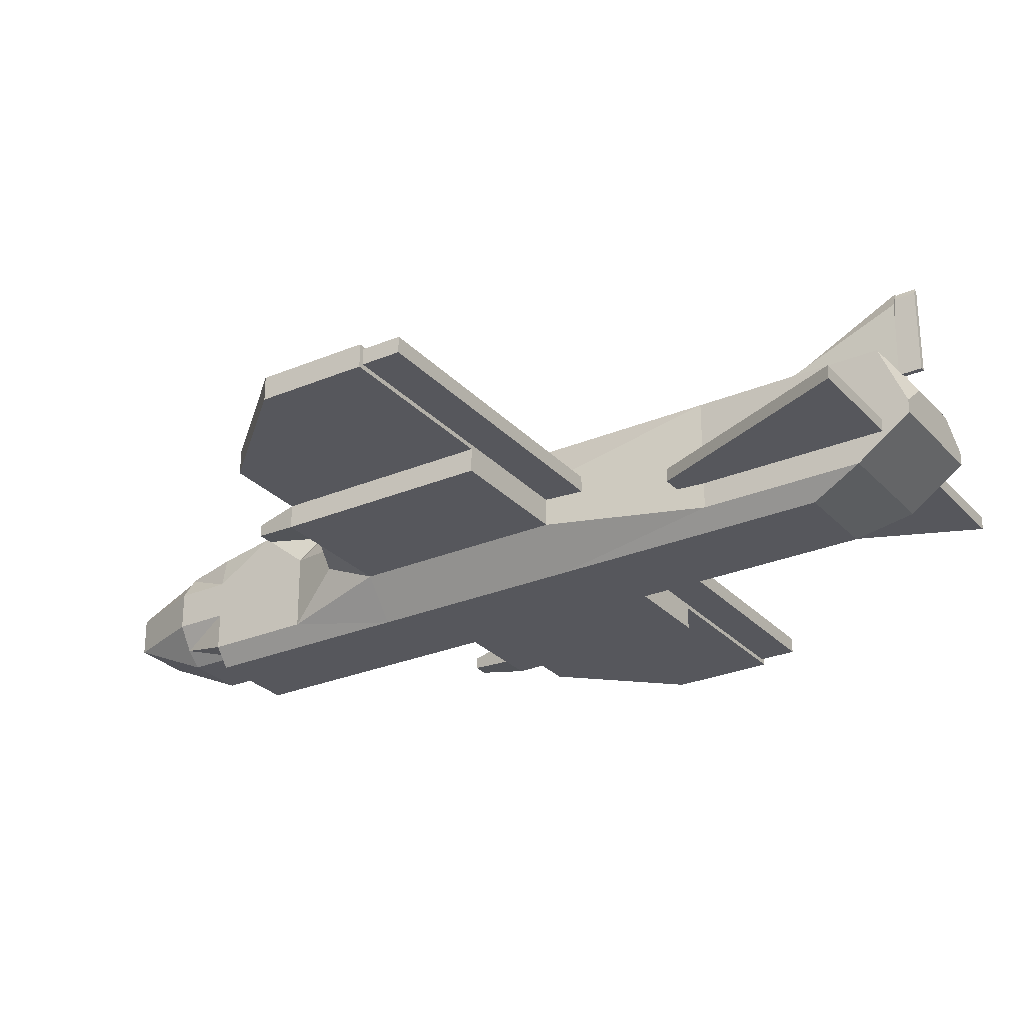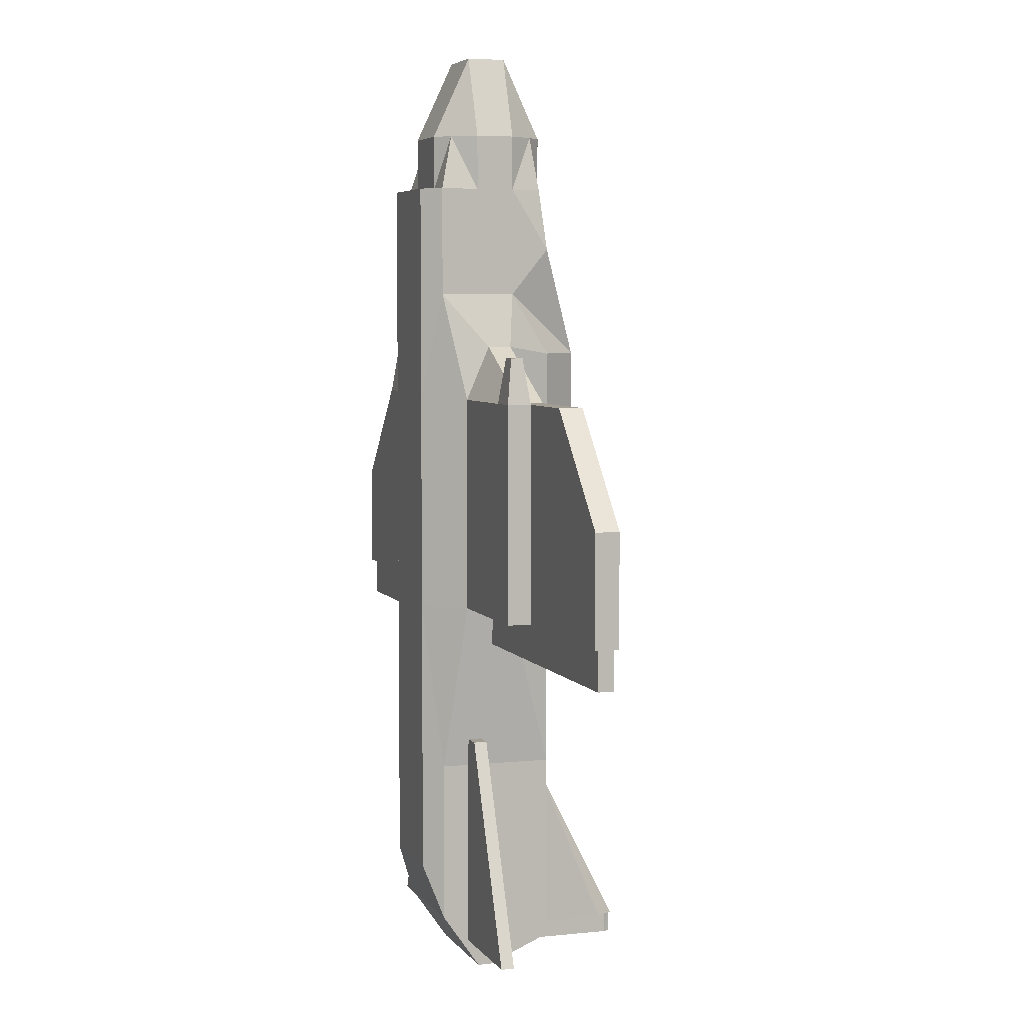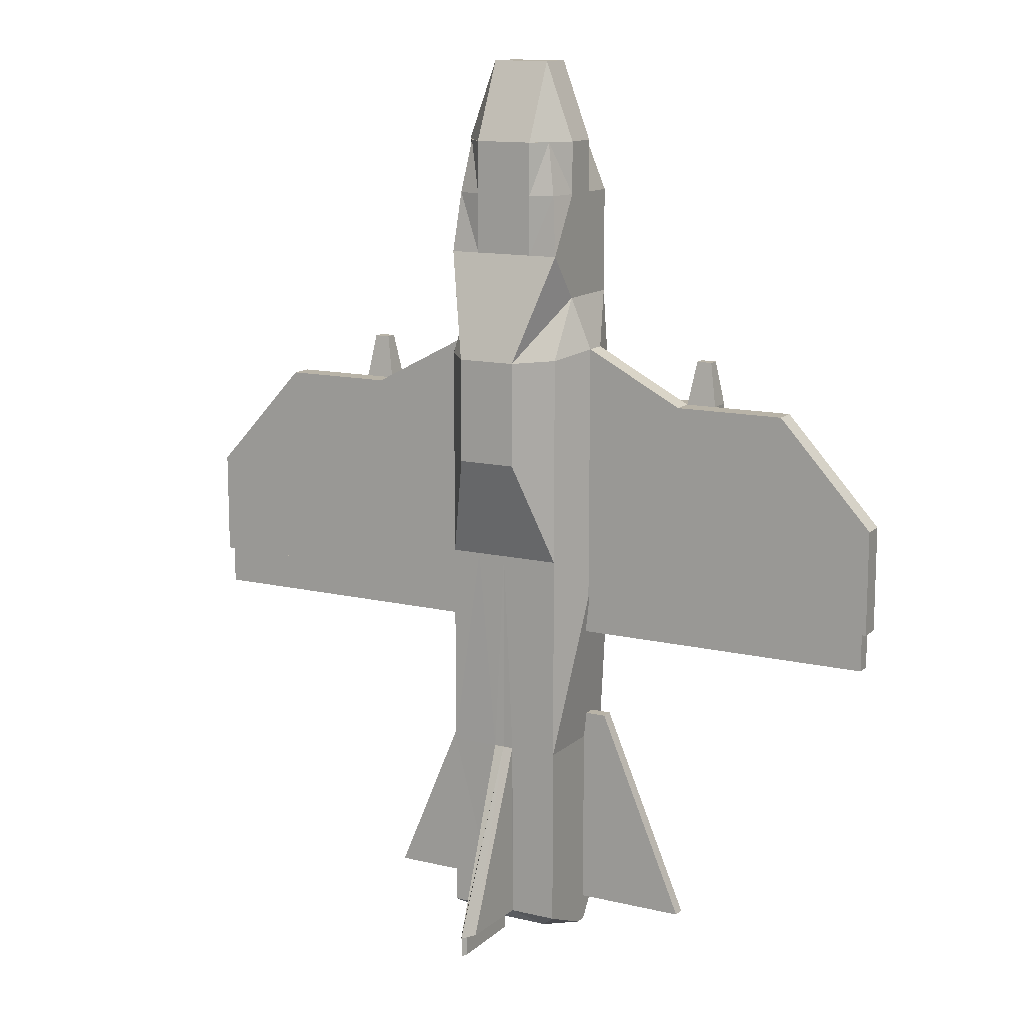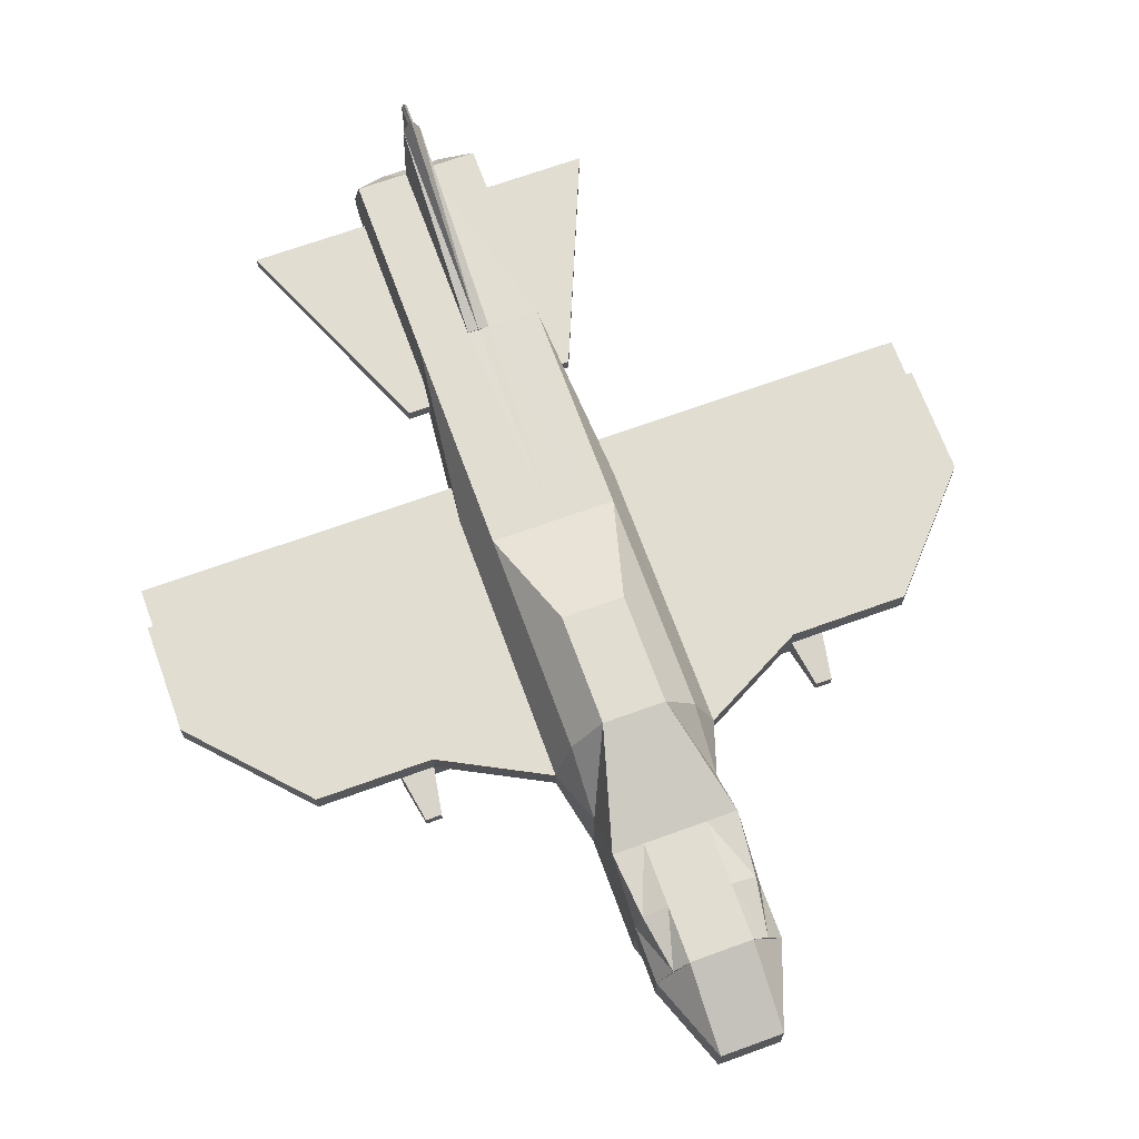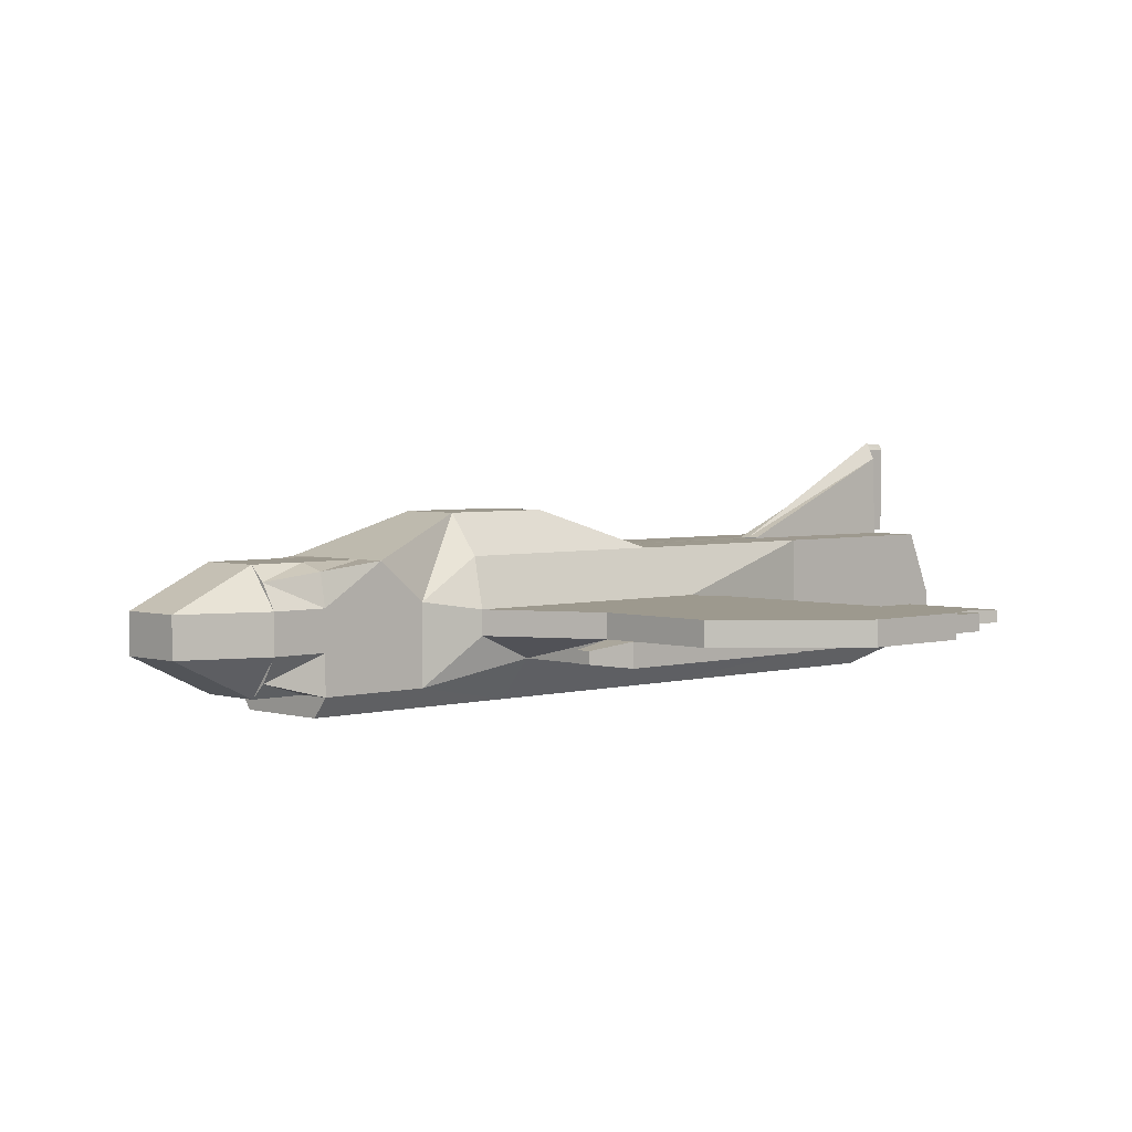
<metadata>
{"format":"obj","ext":"obj","renderer":"f3d","projection":"perspective","resolution":1024,"background":"white","views":[{"elev":-27.6,"azim":122.9,"up":"+Y"},{"elev":5.2,"azim":71.6,"up":"+Z"},{"elev":12.9,"azim":-151.4,"up":"+Z"},{"elev":68.4,"azim":-20.0,"up":"+Y"},{"elev":3.3,"azim":46.0,"up":"+Y"}]}
</metadata>
<code>
o 立方体.002
v -0.02417 0.7782 -3.275
v -0.02417 1.573 -3.275
v -0.02417 0.7782 -3.496
v -0.02417 1.573 -3.496
v 0.02417 0.7782 -3.275
v 0.02417 1.573 -3.275
v 0.02417 0.7782 -3.496
v 0.02417 1.573 -3.496
v 0 0.7782 -3.496
v 0 1.627 -3.496
v 0 0.7782 -3.275
v 0 1.62 -3.275
v 0.42 -0.4738 -2.558
v 0.56 0.7512 -3.31
v 0.42 -0.4738 4
v 0.504 0.6863 4
v -0.42 -0.4738 -2.558
v -0.56 0.7512 -3.31
v -0.42 -0.4738 4
v -0.504 0.6863 4
v 0 -0.4738 4
v 0 0.7512 4
v -0 -0.4738 -2.558
v -0 0.7512 -3.232
v 0.42 -0.4738 -0
v 0.56 0.7512 0.4301
v -0.42 -0.4738 -0
v -0.56 0.7512 0.4301
v 0 0.7512 0.4301
v 0 -0.4738 -0
v 0.56 0.0512 -3.558
v 0.56 0.0512 4
v -0.56 0.0512 4
v -0.56 0.0512 -3.558
v -0 0.0512 -3.558
v 1.674 0.1075 -1e-06
v -0.728 0.1075 -0
v 0.728 0.1075 -1e-06
v 0.21 -0.4738 4
v 0.0989 0.7512 -3.31
v 0.28 0.7512 4
v 0.21 -0.4738 -2.558
v 0.21 -0.4738 -0
v 0.28 0.7512 0.4301
v 1.674 0.3239 -1e-06
v 0.28 0.0512 -3.558
v -0.28 0.7512 4
v -0.21 -0.4738 -2.558
v -0.21 -0.4738 4
v -0.0989 0.7512 -3.31
v -0.28 0.7512 0.4301
v -0.21 -0.4738 -0
v -0.28 0.0512 -3.558
v 1.674 0.3239 2
v 0.56 0.7512 2.43
v -0.42 -0.4738 2
v 0.42 -0.4738 2
v -0.56 0.7512 2.43
v 0 -0.4738 2
v -0.728 0.1075 2.5
v 0.728 0.1075 2.5
v 0.21 -0.4738 2
v -0.21 -0.4738 2
v 0.42 -0.4738 -1.558
v -0.56 0.7512 -1.558
v -0 0.7512 -1.558
v -0 -0.4738 -1.558
v 0.56 0.7512 -1.558
v -0.42 -0.4738 -1.558
v 0.56 0.0512 -1.558
v -0.56 0.0512 -1.558
v 0.21 -0.4738 -1.558
v 0.09866 0.7544 -1.558
v -0.09866 0.7544 -1.558
v -0.21 -0.4738 -1.558
v 0.56 0.1737 -3.558
v 0.56 0.4012 4
v -0.56 0.4012 4
v -0.56 0.1737 -3.558
v 1.674 -0.1089 -1e-06
v -0.728 0.3239 -0
v 0.728 0.3239 -1e-06
v 1.674 0.1075 2
v 0.28 0.4012 -3.558
v -0.28 0.4012 -3.558
v 1.674 -0.1089 2
v -0.728 0.3239 2.5
v 0.728 0.3239 2.5
v 0.56 0.1737 -1.558
v -0.56 0.1737 -1.558
v 0.56 -0.2988 4
v -0.56 -0.2988 4
v -0.56 -0.2988 -3.058
v -0 -0.2988 -3.058
v 0 -0.2988 4
v -0.728 -0.1089 -0
v 0.728 -0.1089 -1e-06
v 0.56 -0.2988 -3.058
v 0.28 -0.2988 -3.058
v 0.28 -0.2988 4
v -0.28 -0.2988 4
v -0.28 -0.2988 -3.058
v 0.728 -0.1089 2
v -0.728 -0.1089 2
v -0.56 -0.2988 -1.558
v 0.56 -0.2988 -1.558
v 1.966 0.3239 -1e-06
v 1.966 0.1075 -1e-06
v 1.966 0.1075 2
v 1.966 0.3239 2
v 1.966 -0.1089 -1e-06
v 1.966 -0.1089 2
v -1.966 0.3239 -0
v -1.966 0.1075 -0
v -1.966 0.1075 2
v -1.966 0.3239 2
v -1.966 -0.1089 -0
v -1.966 -0.1089 2
v 0.56 0.7512 3.43
v -0.42 -0.4738 3
v 0.56 0.0512 3
v 0.42 -0.4738 3
v -0.56 0.7512 3.43
v 0 0.7512 3.43
v 0 -0.4738 3
v -0.56 0.0512 3
v 0.28 0.7512 3.43
v 0.21 -0.4738 3
v -0.21 -0.4738 3
v -0.28 0.7512 3.43
v -0.56 0.4012 3
v 0.56 0.4012 3
v -0.56 -0.2988 3
v 0.56 -0.2988 3
v 0.42 -0.4738 1
v -0.56 0.7512 1.43
v 0 -0.4738 1
v 0.21 -0.4738 1
v -0.21 -0.4738 1
v 0.56 0.7512 1.43
v -0.42 -0.4738 1
v 0.728 0.3239 1
v -0.728 0.3239 1
v 0.728 -0.1089 1
v -0.728 -0.1089 1
v 1.966 0.1075 1
v 1.966 0.3239 1
v 1.966 -0.1089 1
v -1.966 0.1075 1
v -1.966 0.3239 1
v -1.966 -0.1089 1
v 0.28 1.101 1.43
v 0.28 1.101 2.43
v -0.14 1.101 2.43
v -0.28 1.101 2.43
v 0.14 1.101 2.43
v 0 1.101 2.43
v -0.28 1.101 1.43
v 0 1.101 1.43
v 0.14 1.101 1.43
v -0.14 1.101 1.43
v 3.64 0.3239 -1e-06
v 3.64 0.1075 -1e-06
v 3.64 0.1075 1
v 2.73 0.1075 2
v 2.73 0.3239 2
v 3.64 0.3239 1
v -3.64 0.3239 0
v -3.64 0.1075 0
v -3.64 0.1075 1
v -2.73 0.3239 2
v -2.73 0.1075 2
v -3.64 0.3239 1
v -0.28 0.7512 4.5
v -0.42 0.62 4.5
v 0.28 0.7512 4.5
v 1e-06 0.7512 4.5
v 0.56 0.4012 4.5
v 0.56 0.0512 4.5
v -0.56 0.4012 4.5
v -0.56 0.0512 4.5
v 1e-06 0.4012 5.25
v 1e-06 0.0512 5.25
v 0.28 0.0512 5.25
v -0.28 0.0512 5.25
v 0.42 0.62 4.5
v 0.28 0.4012 5.25
v -0.28 0.4012 5.25
v 0.42 -0.1675 4.5
v -0.42 -0.1675 4.5
v 1e-06 -0.2988 4.5
v 0.28 -0.2988 4.5
v -0.28 -0.2988 4.5
v 1.674 0.3239 1
v 1.674 -0.1089 1
v -1.674 0.1075 -0
v -1.674 0.3239 -0
v -1.674 -0.1089 2
v -1.674 -0.1089 -0
v -1.674 0.3239 2
v -1.674 0.1075 2
v -1.674 0.3239 1
v -1.674 -0.1089 1
v 1.893 0.05338 2.417
v 1.747 0.05338 2.417
v 1.747 -0.05483 2.417
v 1.893 -0.05483 2.417
v -1.893 0.05338 2.417
v -1.893 -0.05483 2.417
v -1.747 -0.05483 2.417
v -1.747 0.05338 2.417
v -0.07636 1.486 -3.31
v -0 1.64 -3.305
v -0 0.7612 -1.558
v 0.07636 1.486 -3.31
v 0.09866 0.758 -1.558
v -0.09866 0.758 -1.558
v 0.4907 -0.05589 -3.299
v 0.4907 -0.05589 -1.299
v 0.4907 0.06665 -3.299
v 0.4907 0.06665 -1.299
v 1.611 -0.05589 -3.299
v 0.7707 -0.05589 -1.299
v 0.7707 0.06665 -1.299
v 1.611 0.06665 -3.299
v -0.5095 -0.05719 -3.303
v -0.5095 -0.05719 -1.303
v -0.5095 0.06534 -3.303
v -0.5095 0.06534 -1.303
v -1.629 0.06534 -3.303
v -1.629 -0.05719 -3.303
v -0.7895 -0.05719 -1.303
v -0.7895 0.06534 -1.303
v 0.5343 0.1508 0.04558
v 0.5343 0.3001 0.04558
v 0.5343 0.1508 -0.3615
v 0.5343 0.3001 -0.3615
v 3.593 0.1508 0.04558
v 3.593 0.3001 0.04558
v 3.593 0.1508 -0.3615
v 3.593 0.3001 -0.3615
v -3.593 0.1508 0.04558
v -3.593 0.3001 0.04558
v -3.593 0.1508 -0.3615
v -3.593 0.3001 -0.3615
v -0.5343 0.1508 0.04558
v -0.5343 0.3001 0.04558
v -0.5343 0.1508 -0.3615
v -0.5343 0.3001 -0.3615
f 2 3 1
f 9 8 7
f 8 5 7
f 11 2 1
f 7 11 9
f 4 12 10
f 8 12 6
f 9 1 3
f 6 11 5
f 4 9 3
f 2 4 3
f 9 10 8
f 8 6 5
f 11 12 2
f 7 5 11
f 4 2 12
f 8 10 12
f 9 11 1
f 6 12 11
f 4 10 9
f 101 190 92
f 155 136 58
f 18 85 79
f 18 90 65
f 65 50 18
f 48 69 17
f 101 19 49
f 76 46 84
f 42 64 72
f 42 67 23
f 28 143 136
f 68 82 89
f 106 25 64
f 203 117 199
f 52 141 27
f 180 33 181
f 138 57 62
f 71 93 105
f 53 94 102
f 120 92 133
f 91 121 32
f 128 15 39
f 47 177 22
f 125 39 21
f 179 77 178
f 190 33 92
f 46 98 99
f 50 217 212
f 79 53 34
f 143 197 202
f 189 100 91
f 30 139 52
f 145 199 96
f 157 161 154
f 60 133 126
f 59 129 63
f 160 153 152
f 140 88 142
f 63 120 56
f 163 146 108
f 156 159 157
f 67 52 75
f 70 97 106
f 64 43 72
f 98 70 106
f 89 14 68
f 15 134 91
f 36 107 108
f 72 30 67
f 65 81 28
f 71 96 37
f 95 49 21
f 211 198 201
f 75 27 69
f 90 37 81
f 104 201 198
f 14 84 40
f 54 142 88
f 76 70 31
f 88 121 61
f 13 106 64
f 134 57 103
f 90 34 71
f 208 118 209
f 78 175 20
f 16 127 41
f 15 100 39
f 39 95 21
f 198 151 203
f 105 17 69
f 132 153 119
f 89 38 70
f 30 138 137
f 57 144 103
f 105 27 96
f 146 111 108
f 68 44 26
f 51 65 28
f 27 145 96
f 109 54 83
f 197 37 196
f 111 36 108
f 154 158 155
f 168 150 113
f 117 149 114
f 168 114 169
f 113 196 114
f 191 101 95
f 119 77 132
f 99 13 42
f 195 112 86
f 133 56 120
f 181 188 180
f 83 204 109
f 141 104 145
f 87 126 131
f 73 214 66
f 80 148 195
f 34 102 93
f 130 20 47
f 126 78 131
f 123 78 20
f 129 19 120
f 167 107 147
f 124 41 127
f 133 33 126
f 17 102 48
f 61 134 103
f 55 132 88
f 73 29 44
f 125 49 129
f 94 42 23
f 172 116 171
f 166 147 110
f 48 94 23
f 104 203 145
f 151 115 149
f 26 142 82
f 153 140 152
f 135 97 144
f 144 86 103
f 137 63 139
f 99 35 46
f 136 87 58
f 45 142 194
f 137 62 59
f 202 113 150
f 150 200 202
f 59 128 125
f 152 28 158
f 155 131 123
f 140 26 152
f 136 158 28
f 175 47 20
f 139 56 141
f 165 167 166
f 146 165 109
f 183 193 191
f 164 162 167
f 166 109 165
f 163 107 162
f 169 173 168
f 172 149 115
f 149 169 114
f 124 47 22
f 150 171 116
f 174 180 188
f 170 171 173
f 110 194 54
f 181 193 185
f 179 192 189
f 176 178 186
f 184 191 192
f 177 187 176
f 174 182 177
f 185 182 188
f 184 178 187
f 74 29 66
f 41 186 16
f 183 187 182
f 22 176 41
f 38 45 36
f 25 138 43
f 97 195 144
f 208 210 211
f 87 201 60
f 143 200 87
f 103 83 61
f 147 45 194
f 48 67 75
f 80 38 36
f 199 37 96
f 112 146 109
f 200 115 201
f 155 119 153
f 117 196 199
f 83 88 61
f 57 128 62
f 207 109 204
f 198 209 118
f 211 115 208
f 207 86 112
f 186 77 16
f 71 34 93
f 98 31 70
f 13 98 106
f 105 93 17
f 205 86 206
f 32 189 91
f 204 206 207
f 192 95 100
f 101 193 190
f 28 81 143
f 68 26 82
f 189 192 100
f 60 104 133
f 58 87 131
f 140 55 88
f 65 90 81
f 104 60 201
f 119 16 77
f 123 131 78
f 61 121 134
f 166 167 147
f 26 140 142
f 136 143 87
f 146 164 165
f 172 170 149
f 150 173 171
f 174 175 180
f 181 190 193
f 179 184 192
f 176 187 178
f 103 86 83
f 32 132 77
f 215 214 216
f 212 214 213
f 24 212 213
f 24 215 40
f 40 216 73
f 66 217 74
f 40 68 14
f 46 35 84
f 53 85 35
f 40 84 24
f 24 85 50
f 84 85 24
f 84 35 85
f 155 158 136
f 18 50 85
f 18 79 90
f 65 74 50
f 48 75 69
f 101 92 19
f 76 31 46
f 42 13 64
f 42 72 67
f 106 97 25
f 203 151 117
f 52 139 141
f 180 78 33
f 138 135 57
f 53 35 94
f 120 19 92
f 91 134 121
f 128 122 15
f 47 174 177
f 125 128 39
f 179 32 77
f 190 181 33
f 46 31 98
f 50 74 217
f 79 85 53
f 143 81 197
f 30 137 139
f 145 203 199
f 157 159 161
f 59 125 129
f 160 156 153
f 63 129 120
f 163 164 146
f 156 160 159
f 67 30 52
f 70 38 97
f 64 25 43
f 89 76 14
f 15 122 134
f 36 45 107
f 72 43 30
f 71 105 96
f 95 101 49
f 211 210 198
f 75 52 27
f 90 71 37
f 14 76 84
f 54 194 142
f 76 89 70
f 88 132 121
f 134 122 57
f 90 79 34
f 208 115 118
f 78 180 175
f 16 119 127
f 15 91 100
f 39 100 95
f 198 118 151
f 132 55 153
f 89 82 38
f 30 43 138
f 57 135 144
f 105 69 27
f 146 148 111
f 68 73 44
f 51 74 65
f 27 141 145
f 109 110 54
f 197 81 37
f 111 80 36
f 154 161 158
f 168 173 150
f 117 151 149
f 168 113 114
f 113 197 196
f 191 193 101
f 99 98 13
f 195 148 112
f 133 104 56
f 181 185 188
f 83 205 204
f 141 56 104
f 87 60 126
f 73 216 214
f 80 111 148
f 34 53 102
f 130 123 20
f 126 33 78
f 129 49 19
f 167 162 107
f 124 22 41
f 133 92 33
f 17 93 102
f 73 66 29
f 125 21 49
f 94 99 42
f 172 115 116
f 48 102 94
f 104 198 203
f 151 118 115
f 153 55 140
f 135 25 97
f 144 195 86
f 137 59 63
f 99 94 35
f 45 82 142
f 137 138 62
f 202 197 113
f 150 116 200
f 59 62 128
f 152 26 28
f 155 58 131
f 175 174 47
f 139 63 56
f 165 164 167
f 183 185 193
f 164 163 162
f 166 110 109
f 163 108 107
f 169 170 173
f 149 170 169
f 124 130 47
f 170 172 171
f 110 147 194
f 184 183 191
f 177 182 187
f 174 188 182
f 185 183 182
f 184 179 178
f 74 51 29
f 41 176 186
f 183 184 187
f 22 177 176
f 38 82 45
f 25 135 138
f 97 80 195
f 208 209 210
f 87 200 201
f 143 202 200
f 147 107 45
f 48 23 67
f 80 97 38
f 199 196 37
f 112 148 146
f 200 116 115
f 155 123 119
f 117 114 196
f 83 54 88
f 57 122 128
f 207 112 109
f 198 210 209
f 211 201 115
f 207 206 86
f 186 178 77
f 205 83 86
f 32 179 189
f 204 205 206
f 192 191 95
f 32 121 132
f 215 213 214
f 212 217 214
f 24 50 212
f 24 213 215
f 40 215 216
f 66 214 217
f 40 73 68
f 223 221 219
f 225 218 220
f 224 222 225
f 224 220 221
f 218 223 219
f 221 218 219
f 223 224 221
f 225 222 218
f 224 223 222
f 224 225 220
f 218 222 223
f 221 220 218
f 228 233 229
f 230 232 233
f 232 226 227
f 233 227 229
f 231 228 226
f 228 227 226
f 228 230 233
f 230 231 232
f 232 231 226
f 233 232 227
f 231 230 228
f 228 229 227
f 235 236 234
f 237 240 236
f 241 238 240
f 239 234 238
f 240 234 236
f 237 239 241
f 235 237 236
f 237 241 240
f 241 239 238
f 239 235 234
f 240 238 234
f 237 235 239
f 243 244 242
f 245 248 244
f 249 246 248
f 247 242 246
f 248 242 244
f 245 247 249
f 243 245 244
f 245 249 248
f 249 247 246
f 247 243 242
f 248 246 242
f 245 243 247

</code>
